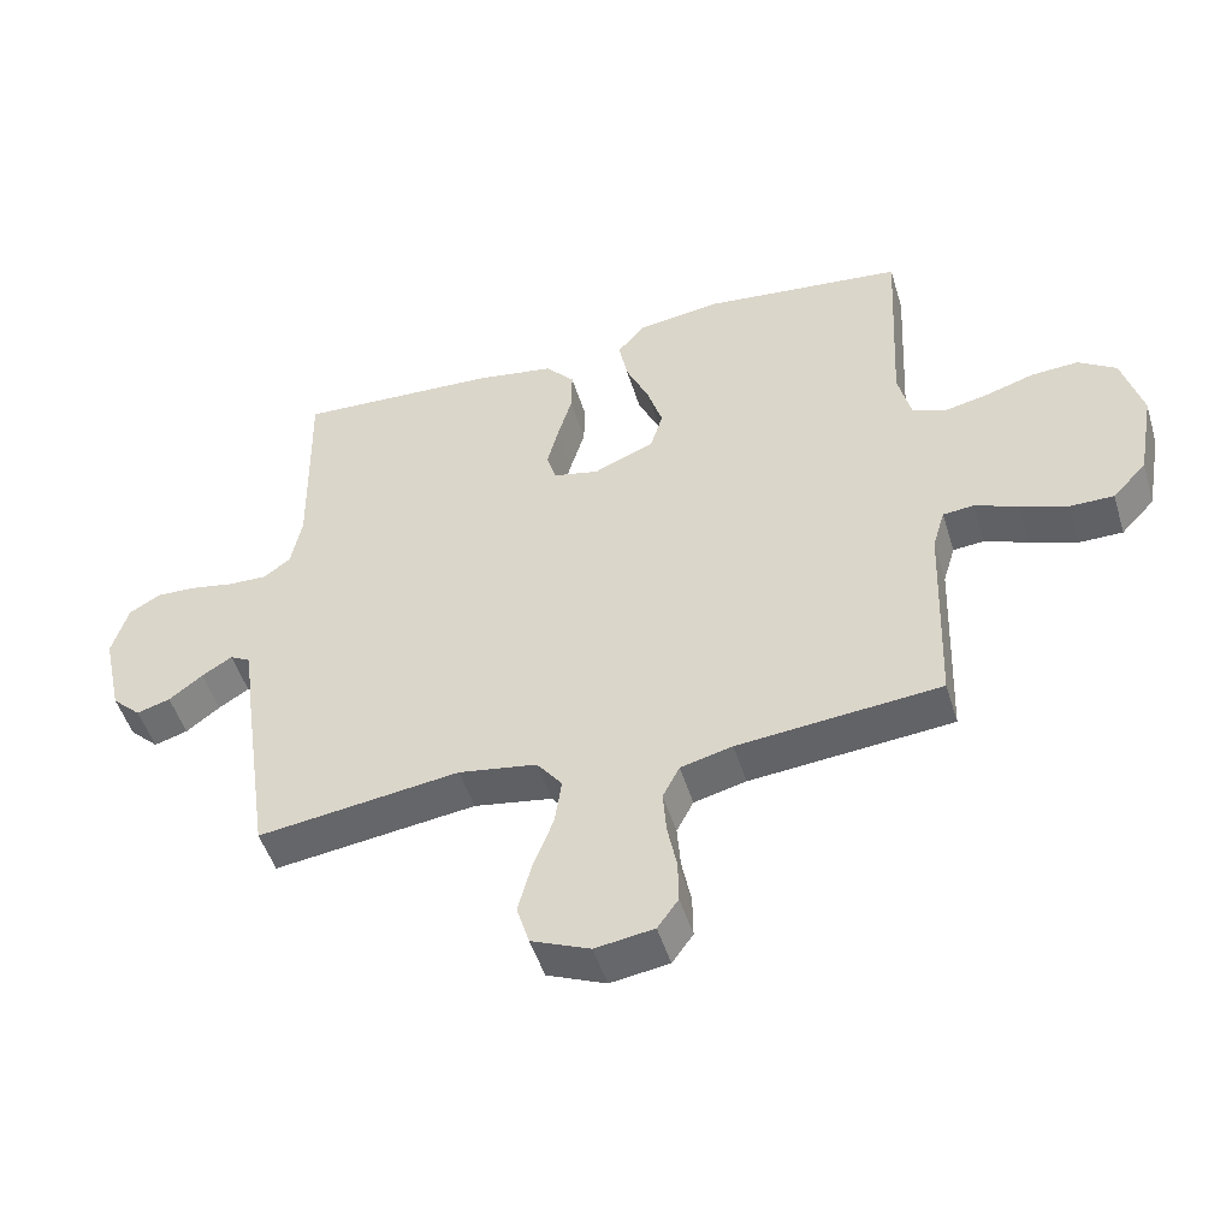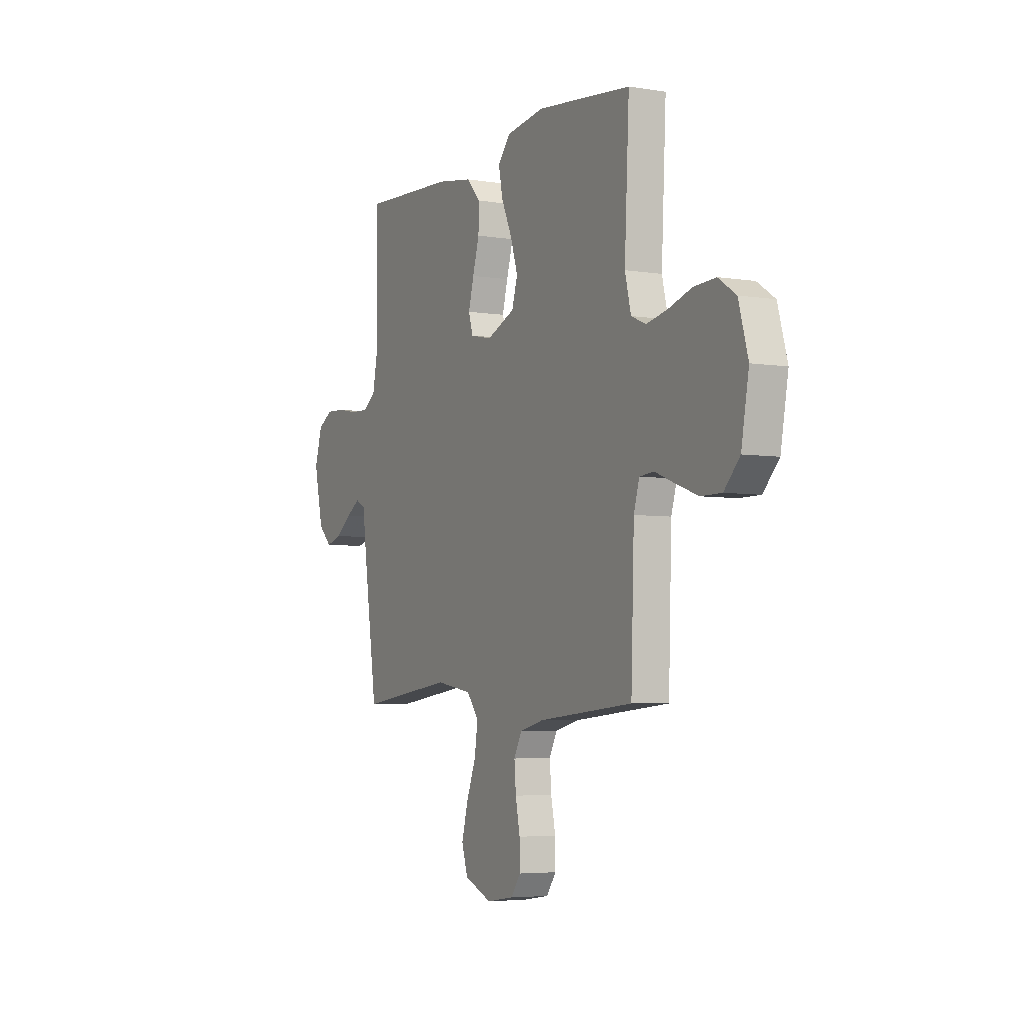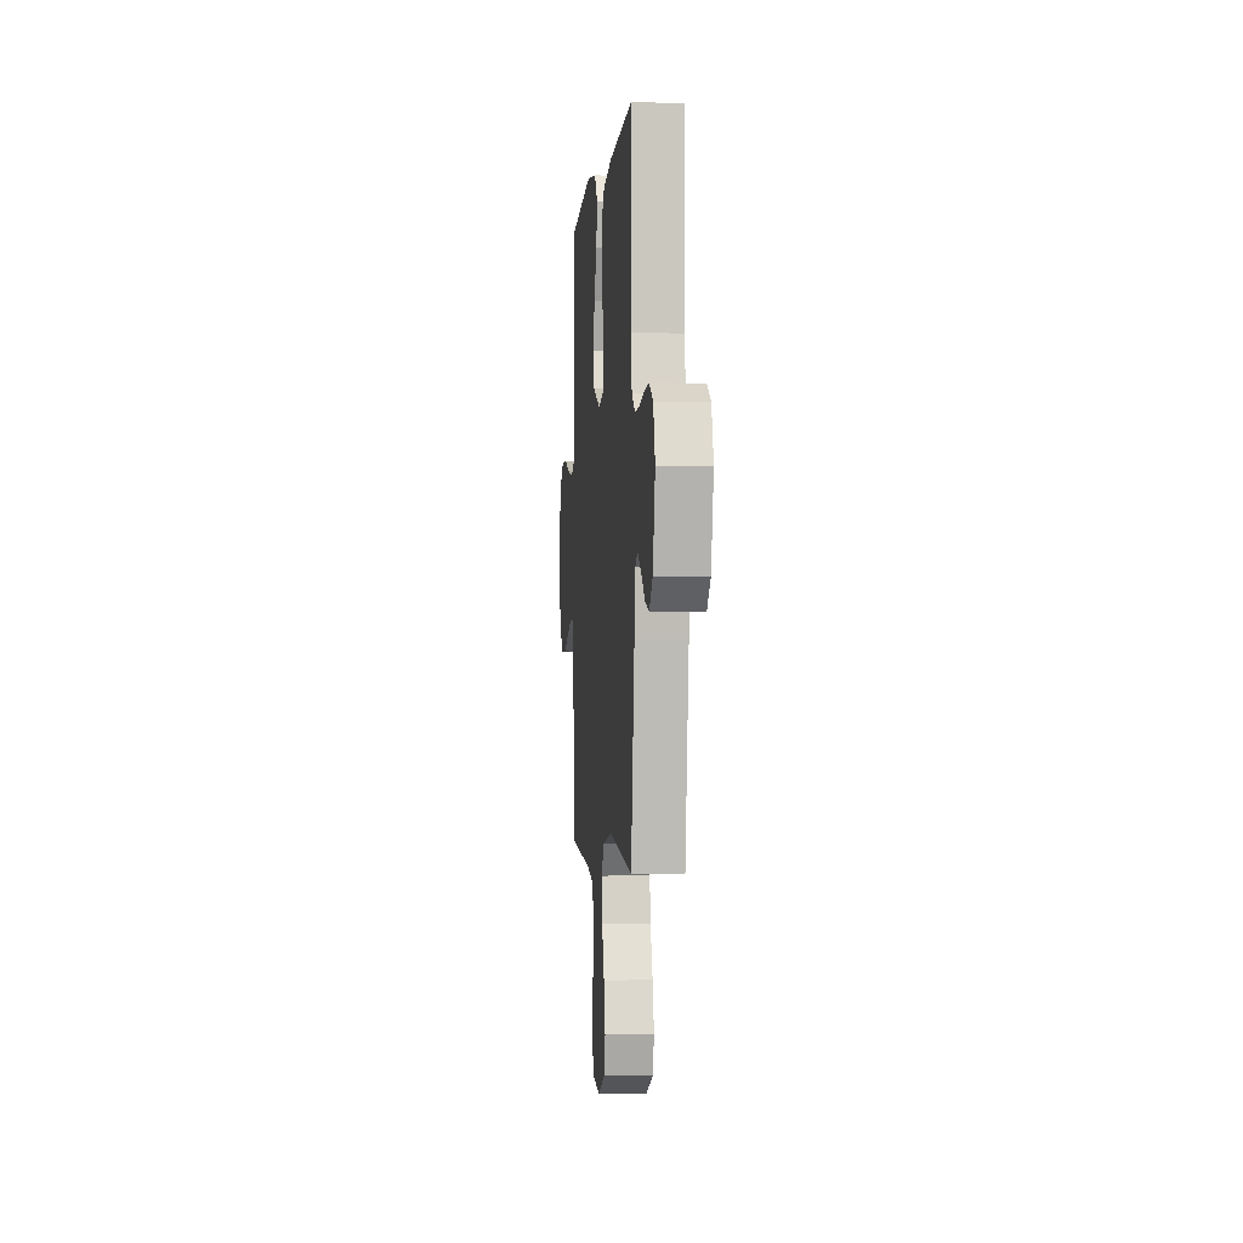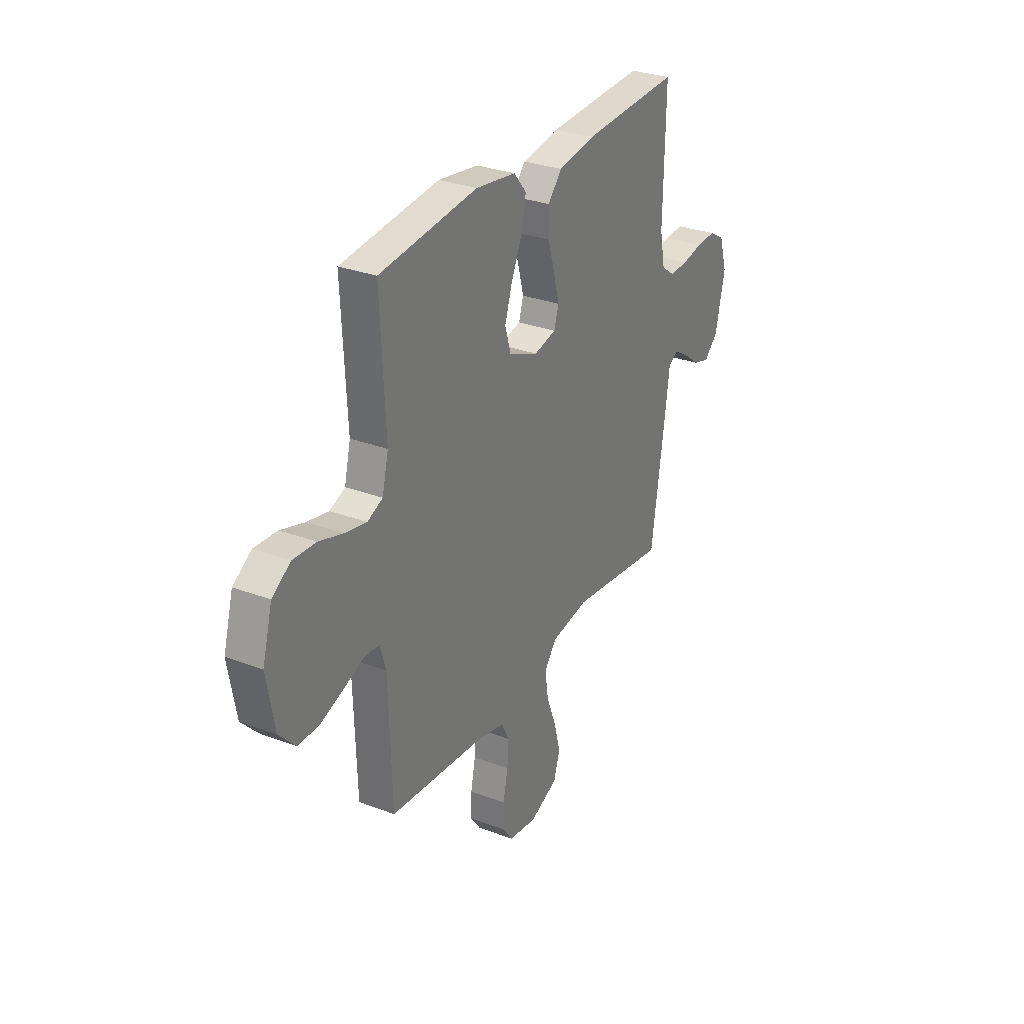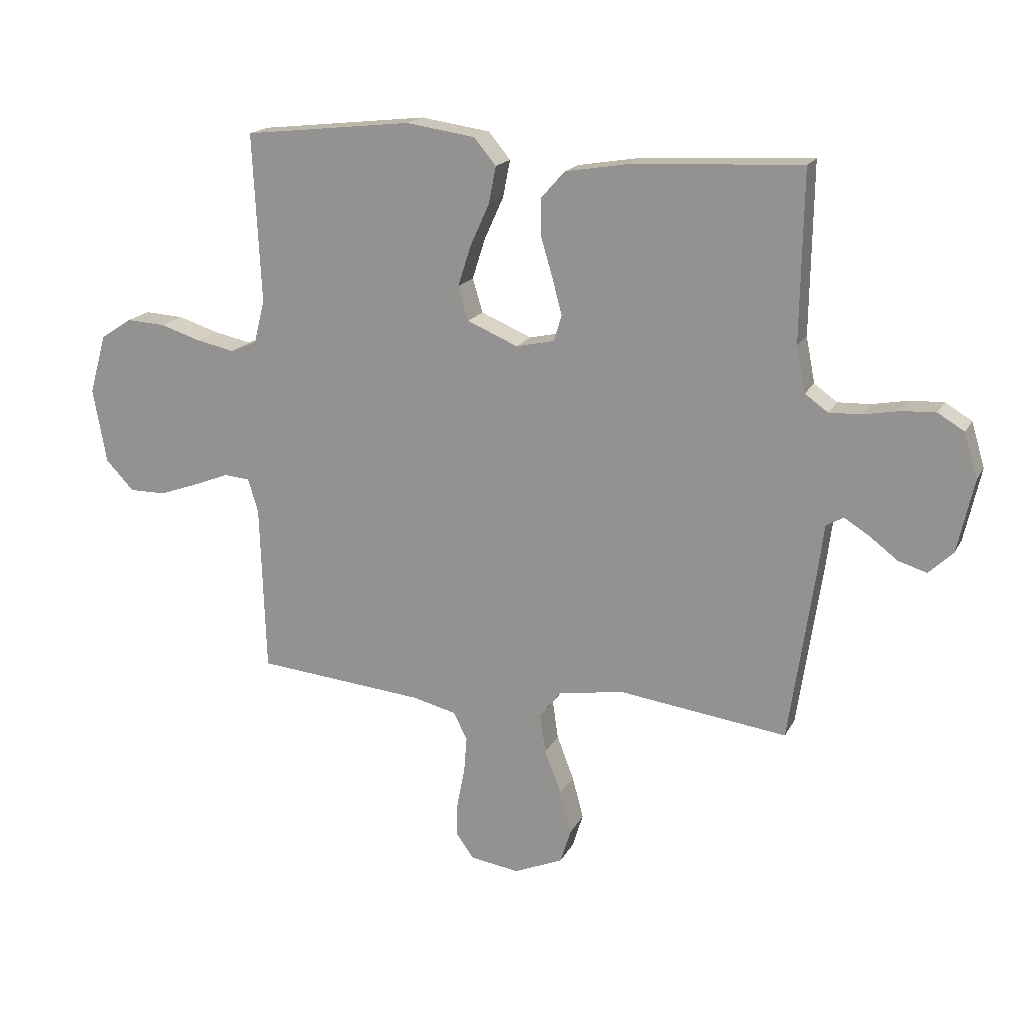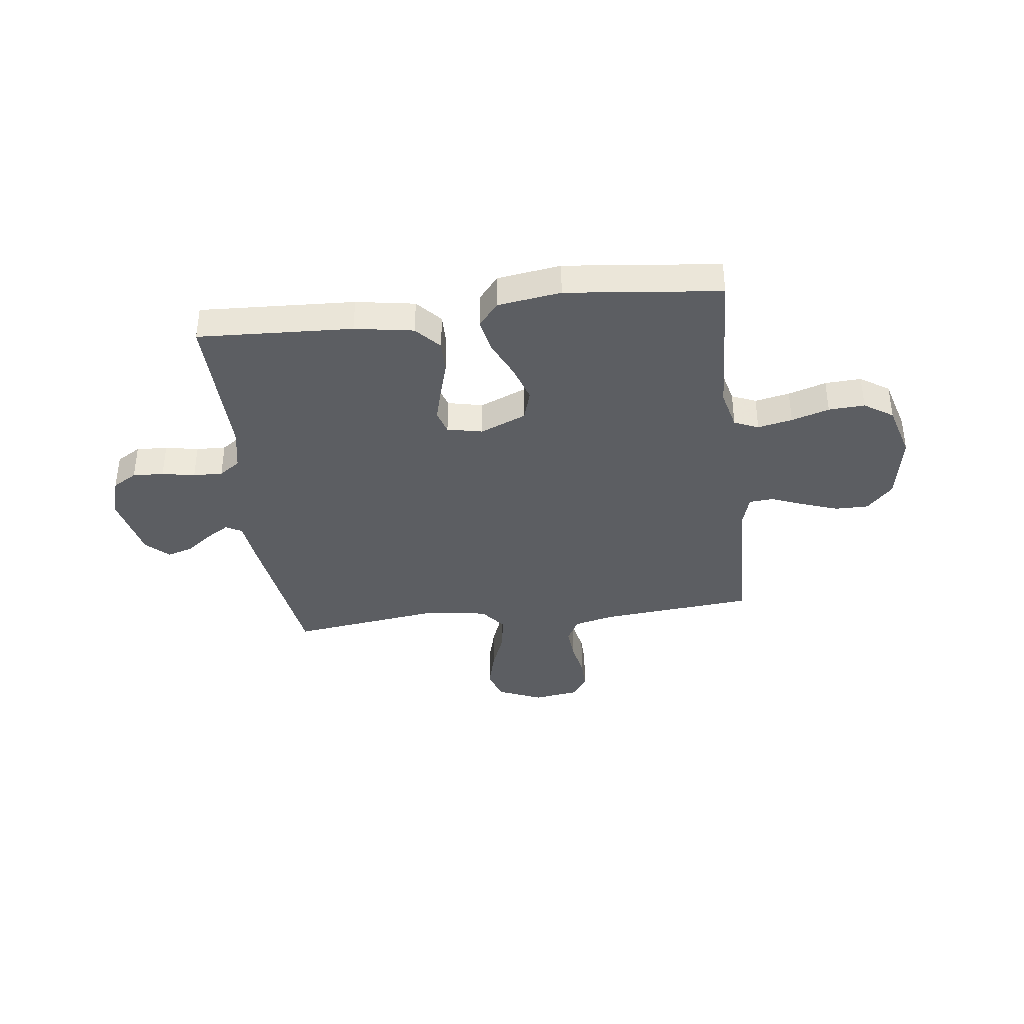
<metadata>
{"format":"obj","ext":"obj","renderer":"f3d","projection":"perspective","resolution":1024,"background":"white","views":[{"elev":-49.1,"azim":16.8,"up":"+Z"},{"elev":-4.8,"azim":62.5,"up":"+Z"},{"elev":-1.9,"azim":-95.2,"up":"+Z"},{"elev":30.0,"azim":118.9,"up":"+Z"},{"elev":17.7,"azim":-159.8,"up":"+Z"},{"elev":-37.7,"azim":7.1,"up":"+Y"}]}
</metadata>
<code>
v 0.5 0.07 0.5
v 0.485 0.07 0.2
v 0.504 0.07 0.122
v 0.551 0.07 0.102
v 0.618 0.07 0.116
v 0.691 0.07 0.139
v 0.761 0.07 0.143
v 0.817 0.07 0.106
v 0.847 0.07 0
v 0.823 0.07 -0.133
v 0.773 0.07 -0.186
v 0.708 0.07 -0.186
v 0.638 0.07 -0.161
v 0.574 0.07 -0.136
v 0.528 0.07 -0.14
v 0.51 0.07 -0.2
v 0.5 0.07 -0.5
v 0.2 0.07 -0.528
v 0.123 0.07 -0.547
v 0.098 0.07 -0.595
v 0.103 0.07 -0.659
v 0.117 0.07 -0.729
v 0.118 0.07 -0.792
v 0.087 0.07 -0.835
v 0 0.07 -0.848
v -0.087 0.07 -0.811
v -0.106 0.07 -0.75
v -0.086 0.07 -0.675
v -0.056 0.07 -0.597
v -0.046 0.07 -0.528
v -0.084 0.07 -0.479
v -0.2 0.07 -0.46
v -0.5 0.07 -0.5
v -0.544 0.07 -0.2
v -0.556 0.07 -0.107
v -0.587 0.07 -0.09
v -0.632 0.07 -0.118
v -0.682 0.07 -0.156
v -0.732 0.07 -0.171
v -0.775 0.07 -0.13
v -0.804 0.07 0
v -0.78 0.07 0.079
v -0.733 0.07 0.107
v -0.673 0.07 0.104
v -0.609 0.07 0.092
v -0.552 0.07 0.09
v -0.511 0.07 0.119
v -0.495 0.07 0.2
v -0.5 0.07 0.5
v -0.2 0.07 0.485
v -0.086 0.07 0.466
v -0.043 0.07 0.418
v -0.044 0.07 0.353
v -0.065 0.07 0.282
v -0.082 0.07 0.218
v -0.068 0.07 0.172
v 0 0.07 0.157
v 0.09 0.07 0.195
v 0.108 0.07 0.255
v 0.085 0.07 0.327
v 0.051 0.07 0.402
v 0.038 0.07 0.468
v 0.077 0.07 0.515
v 0.2 0.07 0.533
v 0.5 0 0.5
v 0.485 0 0.2
v 0.504 0 0.122
v 0.551 0 0.102
v 0.618 0 0.116
v 0.691 0 0.139
v 0.761 0 0.143
v 0.817 0 0.106
v 0.847 0 0
v 0.823 0 -0.133
v 0.773 0 -0.186
v 0.708 0 -0.186
v 0.638 0 -0.161
v 0.574 0 -0.136
v 0.528 0 -0.14
v 0.51 0 -0.2
v 0.5 0 -0.5
v 0.2 0 -0.528
v 0.123 0 -0.547
v 0.098 0 -0.595
v 0.103 0 -0.659
v 0.117 0 -0.729
v 0.118 0 -0.792
v 0.087 0 -0.835
v 0 0 -0.848
v -0.087 0 -0.811
v -0.106 0 -0.75
v -0.086 0 -0.675
v -0.056 0 -0.597
v -0.046 0 -0.528
v -0.084 0 -0.479
v -0.2 0 -0.46
v -0.5 0 -0.5
v -0.544 0 -0.2
v -0.556 0 -0.107
v -0.587 0 -0.09
v -0.632 0 -0.118
v -0.682 0 -0.156
v -0.732 0 -0.171
v -0.775 0 -0.13
v -0.804 0 0
v -0.78 0 0.079
v -0.733 0 0.107
v -0.673 0 0.104
v -0.609 0 0.092
v -0.552 0 0.09
v -0.511 0 0.119
v -0.495 0 0.2
v -0.5 0 0.5
v -0.2 0 0.485
v -0.086 0 0.466
v -0.043 0 0.418
v -0.044 0 0.353
v -0.065 0 0.282
v -0.082 0 0.218
v -0.068 0 0.172
v 0 0 0.157
v 0.09 0 0.195
v 0.108 0 0.255
v 0.085 0 0.327
v 0.051 0 0.402
v 0.038 0 0.468
v 0.077 0 0.515
v 0.2 0 0.533
f 64 1 2
f 63 64 2
f 62 63 2
f 61 62 2
f 60 61 2
f 59 60 2 3
f 58 59 3 4
f 57 58 4
f 52 53 54
f 51 52 54
f 50 51 54
f 49 50 54
f 48 49 54
f 47 48 54 55
f 46 47 55 56
f 43 44 45
f 42 43 45
f 41 42 45
f 40 41 45
f 39 40 45
f 38 39 45
f 37 38 45
f 36 37 45 46
f 46 56 57
f 36 46 57
f 35 36 57
f 35 57 4
f 34 35 4
f 33 34 4
f 32 33 4
f 27 28 29
f 26 27 29
f 25 26 29
f 24 25 29
f 23 24 29
f 22 23 29
f 21 22 29
f 20 21 29 30
f 19 20 30 31
f 16 17 18
f 18 19 31
f 16 18 31
f 15 16 31
f 12 13 14
f 11 12 14
f 10 11 14
f 9 10 14
f 8 9 14
f 7 8 14
f 6 7 14
f 5 6 14
f 5 14 15
f 15 31 32
f 5 15 32
f 4 5 32
f 66 65 128
f 66 128 127
f 66 127 126
f 66 126 125
f 66 125 124
f 67 66 124 123
f 68 67 123 122
f 68 122 121
f 118 117 116
f 118 116 115
f 118 115 114
f 118 114 113
f 118 113 112
f 119 118 112 111
f 120 119 111 110
f 109 108 107
f 109 107 106
f 109 106 105
f 109 105 104
f 109 104 103
f 109 103 102
f 109 102 101
f 110 109 101 100
f 121 120 110
f 121 110 100
f 121 100 99
f 68 121 99
f 68 99 98
f 68 98 97
f 68 97 96
f 93 92 91
f 93 91 90
f 93 90 89
f 93 89 88
f 93 88 87
f 93 87 86
f 93 86 85
f 94 93 85 84
f 95 94 84 83
f 82 81 80
f 95 83 82
f 95 82 80
f 95 80 79
f 78 77 76
f 78 76 75
f 78 75 74
f 78 74 73
f 78 73 72
f 78 72 71
f 78 71 70
f 78 70 69
f 79 78 69
f 96 95 79
f 96 79 69
f 96 69 68
f 1 65 66 2
f 2 66 67 3
f 3 67 68 4
f 4 68 69 5
f 5 69 70 6
f 6 70 71 7
f 7 71 72 8
f 8 72 73 9
f 9 73 74 10
f 10 74 75 11
f 11 75 76 12
f 12 76 77 13
f 13 77 78 14
f 14 78 79 15
f 15 79 80 16
f 16 80 81 17
f 17 81 82 18
f 18 82 83 19
f 19 83 84 20
f 20 84 85 21
f 21 85 86 22
f 22 86 87 23
f 23 87 88 24
f 24 88 89 25
f 25 89 90 26
f 26 90 91 27
f 27 91 92 28
f 28 92 93 29
f 29 93 94 30
f 30 94 95 31
f 31 95 96 32
f 32 96 97 33
f 33 97 98 34
f 34 98 99 35
f 35 99 100 36
f 36 100 101 37
f 37 101 102 38
f 38 102 103 39
f 39 103 104 40
f 40 104 105 41
f 41 105 106 42
f 42 106 107 43
f 43 107 108 44
f 44 108 109 45
f 45 109 110 46
f 46 110 111 47
f 47 111 112 48
f 48 112 113 49
f 49 113 114 50
f 50 114 115 51
f 51 115 116 52
f 52 116 117 53
f 53 117 118 54
f 54 118 119 55
f 55 119 120 56
f 56 120 121 57
f 57 121 122 58
f 58 122 123 59
f 59 123 124 60
f 60 124 125 61
f 61 125 126 62
f 62 126 127 63
f 63 127 128 64
f 64 128 65 1

</code>
